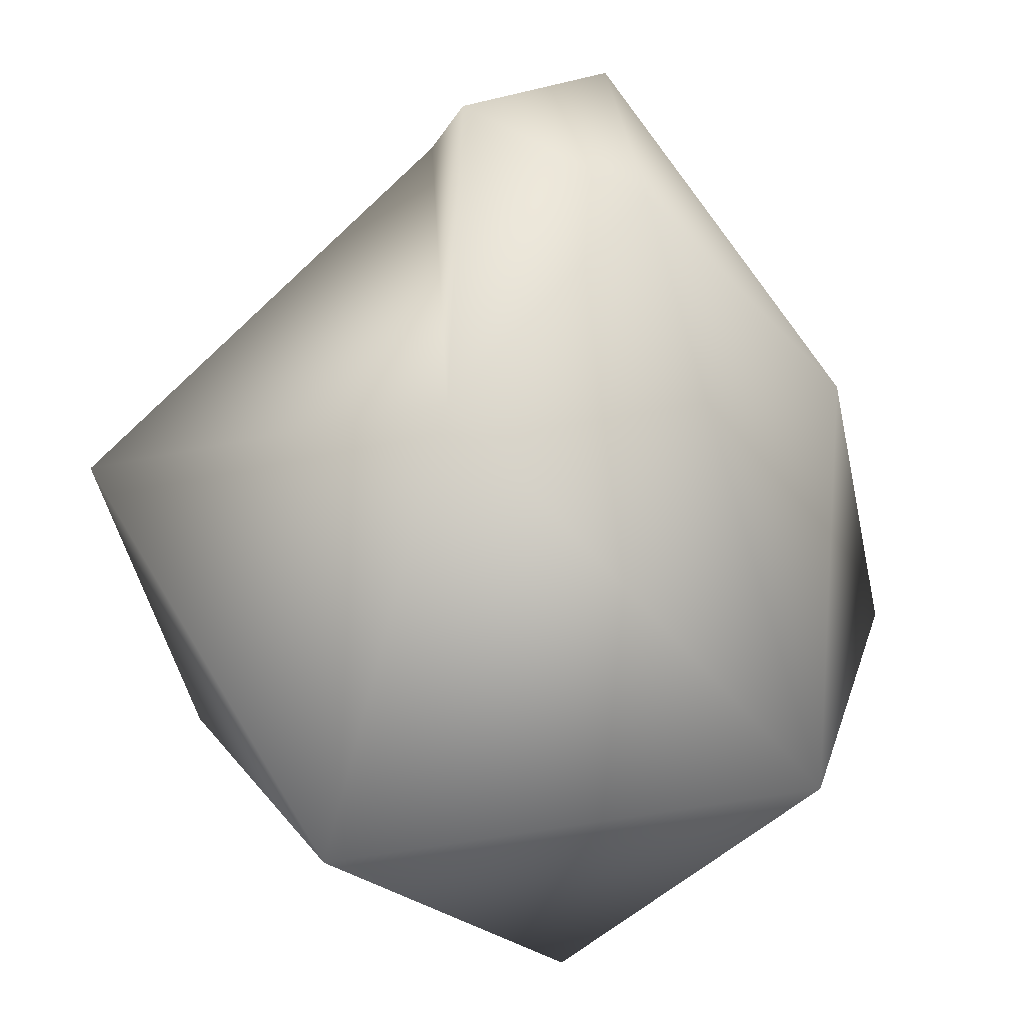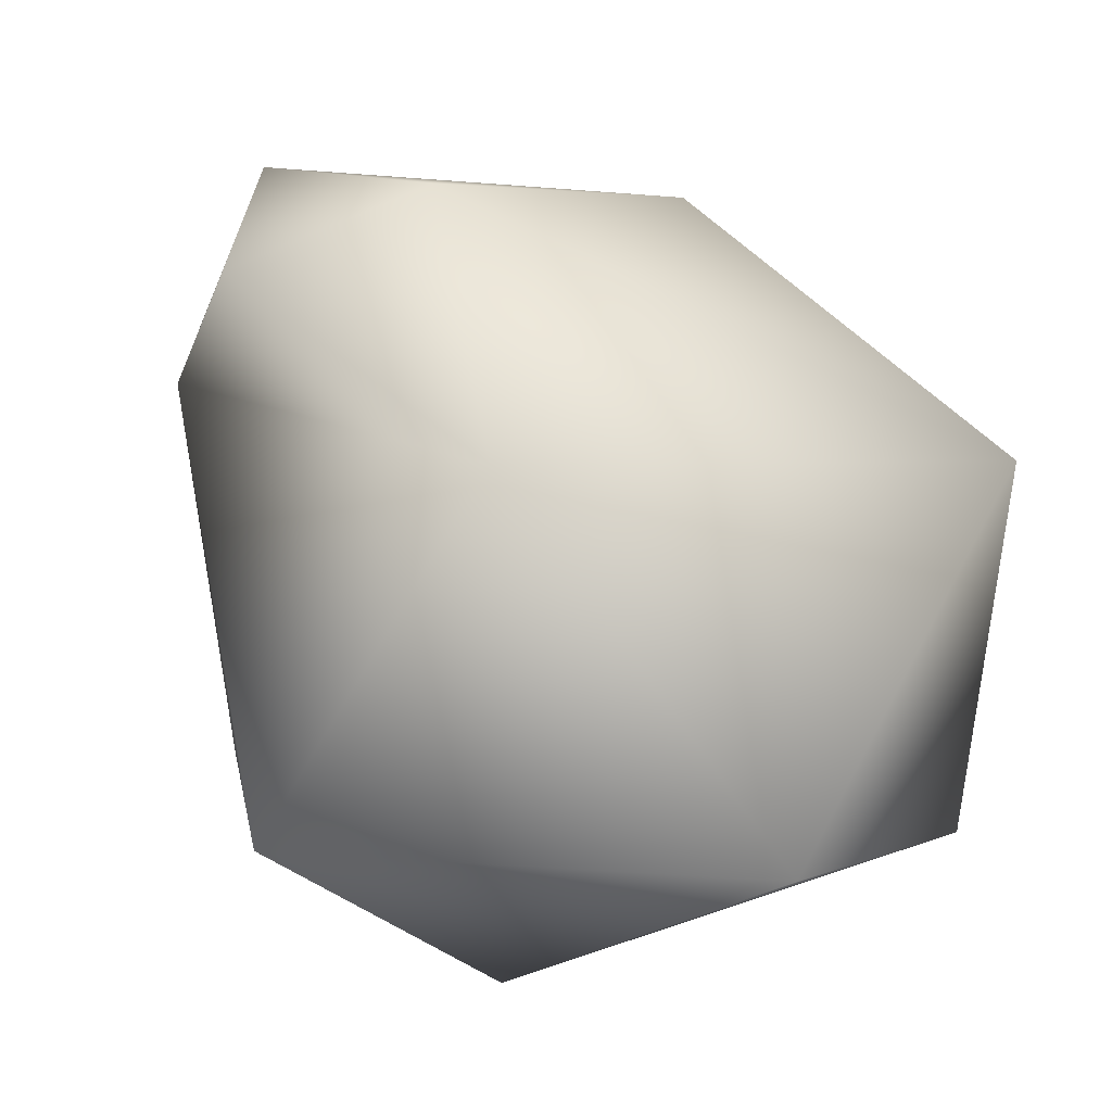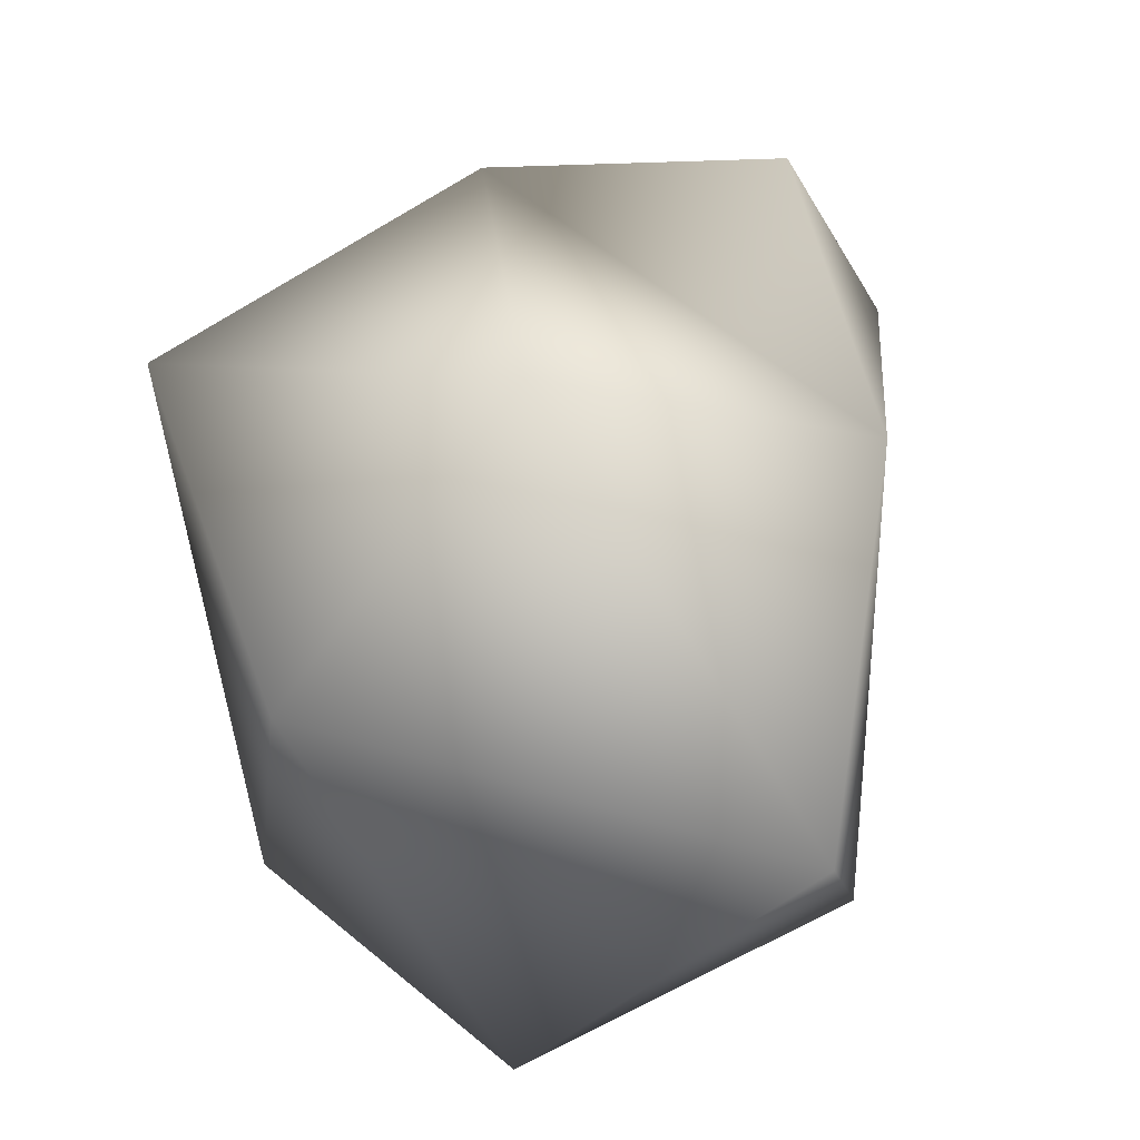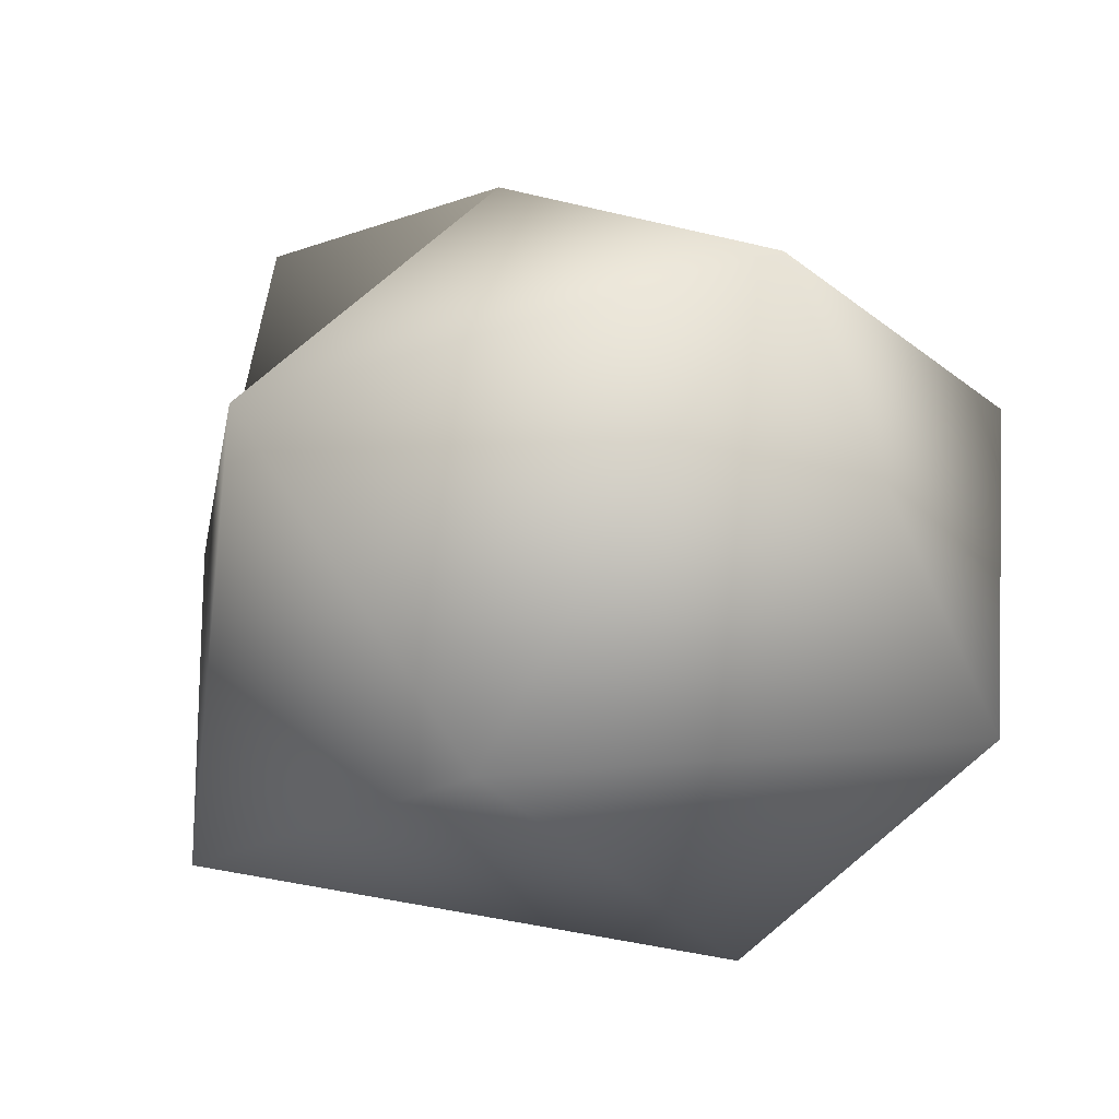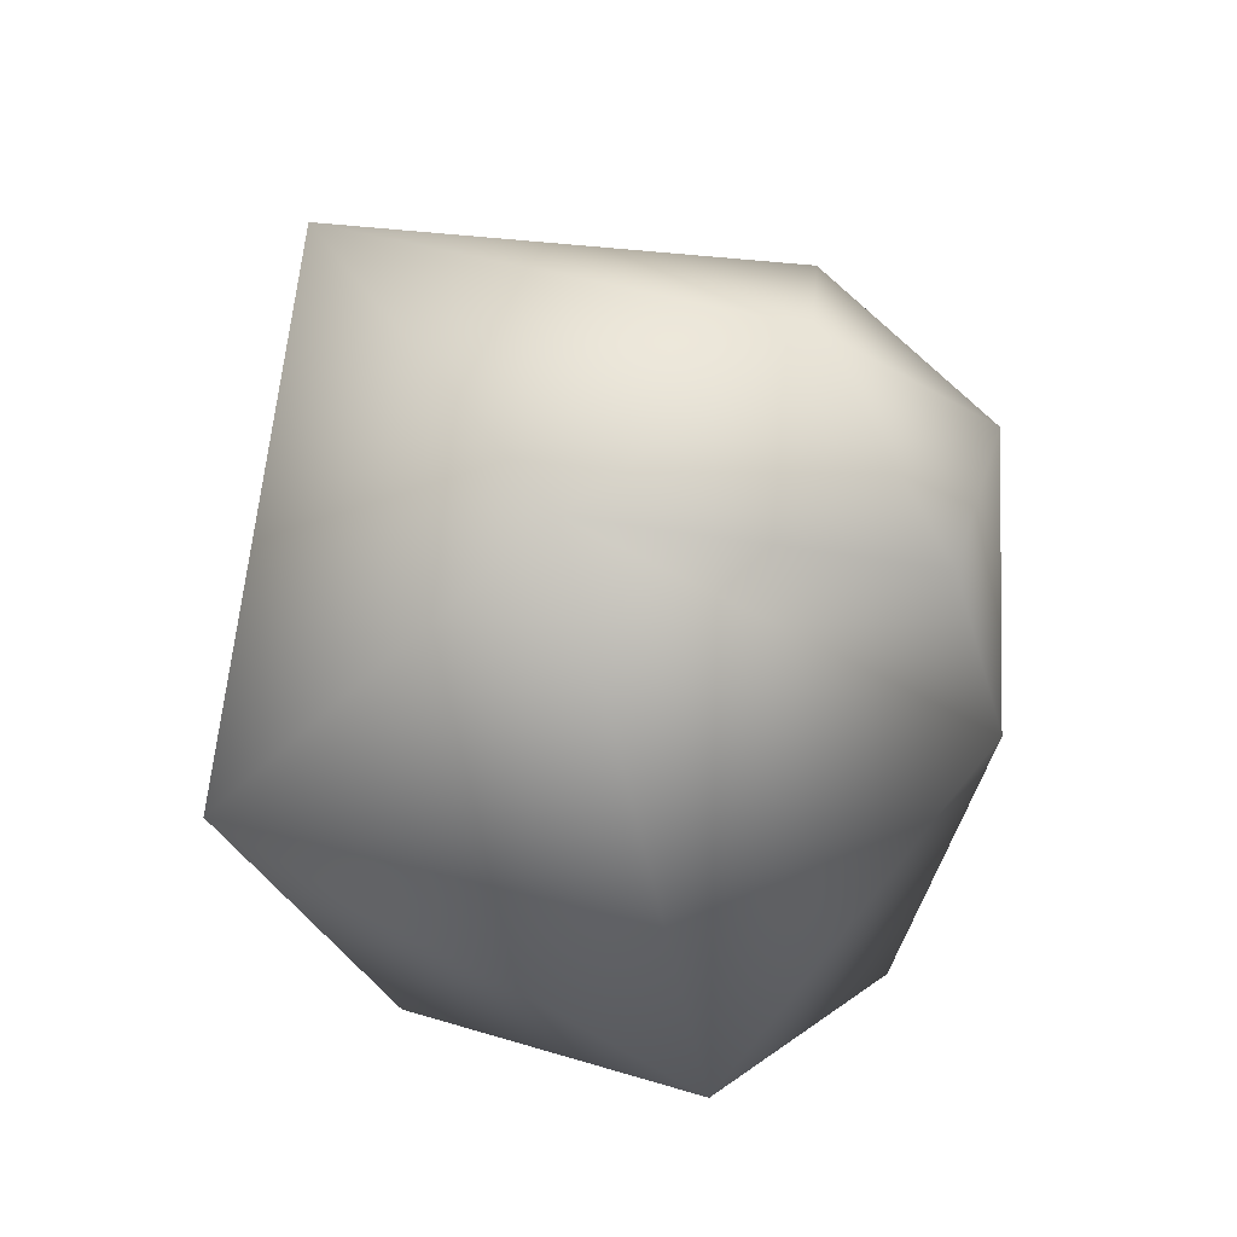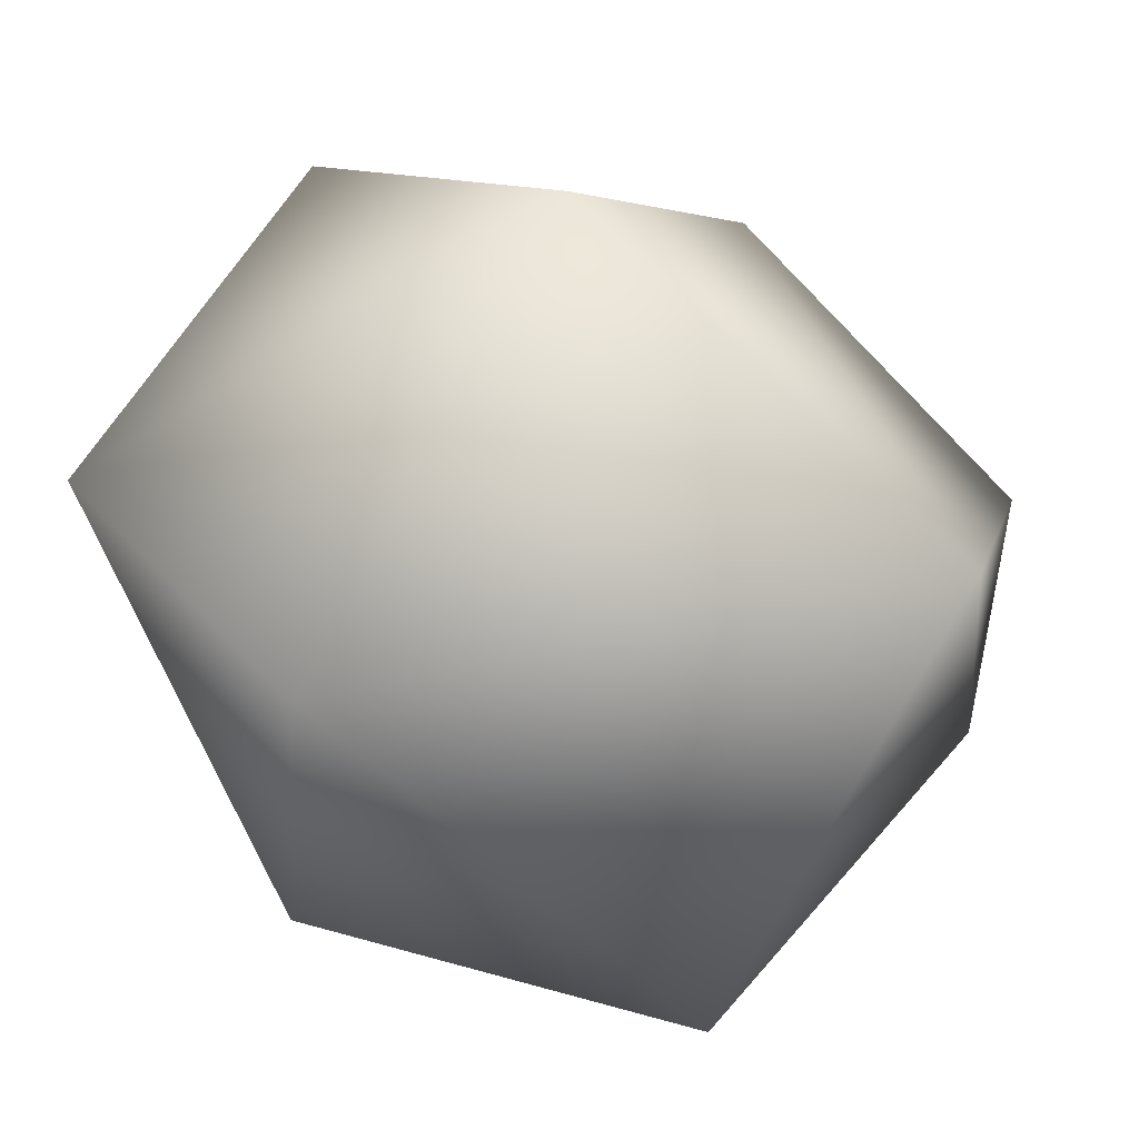
<metadata>
{"format":"obj","ext":"obj","renderer":"f3d","projection":"perspective","resolution":1024,"background":"white","views":[{"elev":77.8,"azim":-167.6,"up":"+Y"},{"elev":72.4,"azim":140.5,"up":"+Y"},{"elev":-31.2,"azim":116.3,"up":"+Z"},{"elev":5.2,"azim":143.1,"up":"+Y"},{"elev":55.4,"azim":101.5,"up":"+Z"},{"elev":-67.5,"azim":-88.7,"up":"+Y"}]}
</metadata>
<code>
o Icosphere.003
v 0.06202 -0.6907 -0.3642
v 0.9083 -0.5133 0.4217
v -0.1092 -0.5363 0.9443
v -0.7955 -0.2501 0.1699
v -0.2067 -0.1909 -0.8441
v 0.794 -0.2171 -0.4538
v 0.5292 0.08472 1.02
v -0.545 0.3911 0.5445
v -0.6786 0.4395 -0.3781
v 0.3263 0.7684 -0.7913
v 1.067 0.4803 -0.02783
v 0.2794 0.9191 0.1798
v 0.1325 0.4617 1.154
v 0.4068 0.7789 0.8836
v -0.03311 0.8141 0.7529
f 1 2 3
f 2 1 6
f 1 3 4
f 1 4 5
f 1 5 6
f 2 6 11
f 3 2 7
f 4 3 8
f 5 4 9
f 6 5 10
f 2 11 7
f 3 7 13 8
f 4 8 9
f 5 9 10
f 6 10 11
f 7 11 12 14
f 8 13 15
f 9 8 15 12
f 10 9 12
f 11 10 12
f 15 14 12
f 15 13 14
f 13 7 14

</code>
